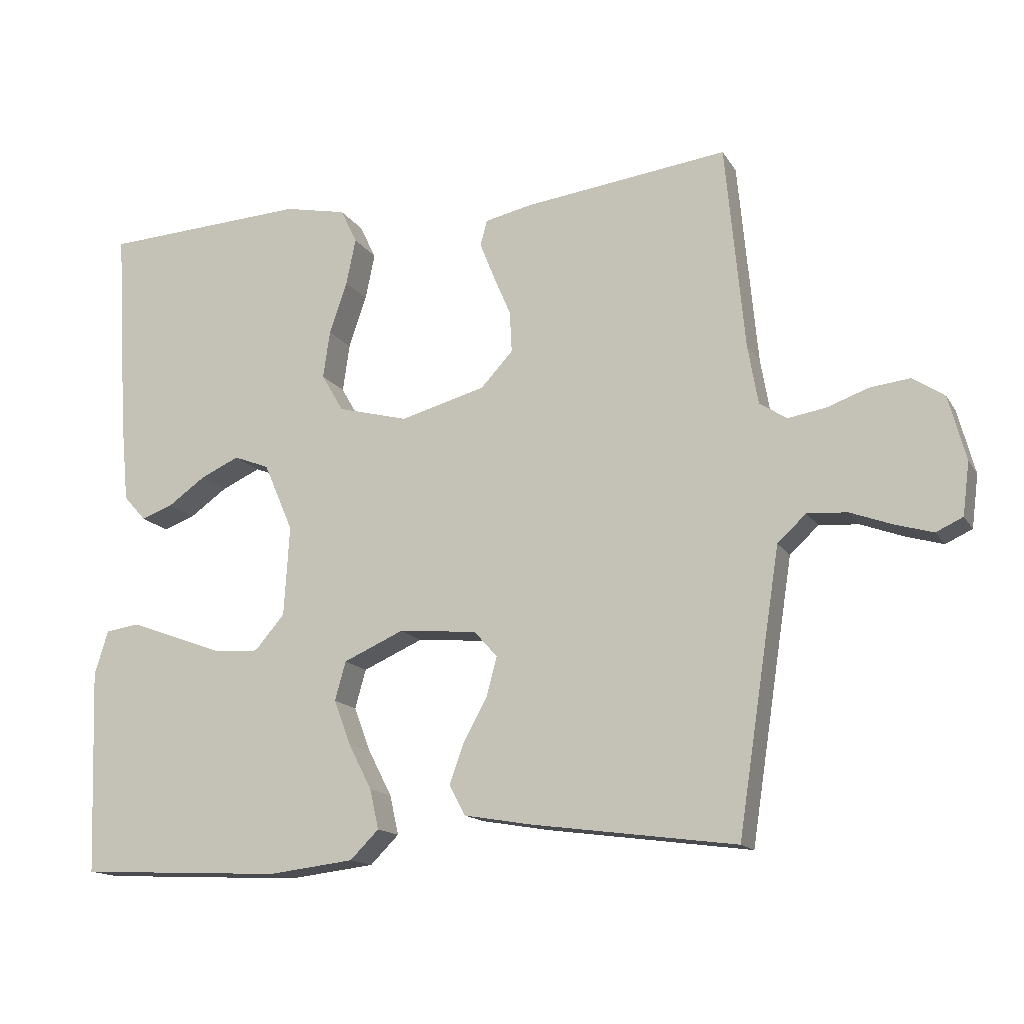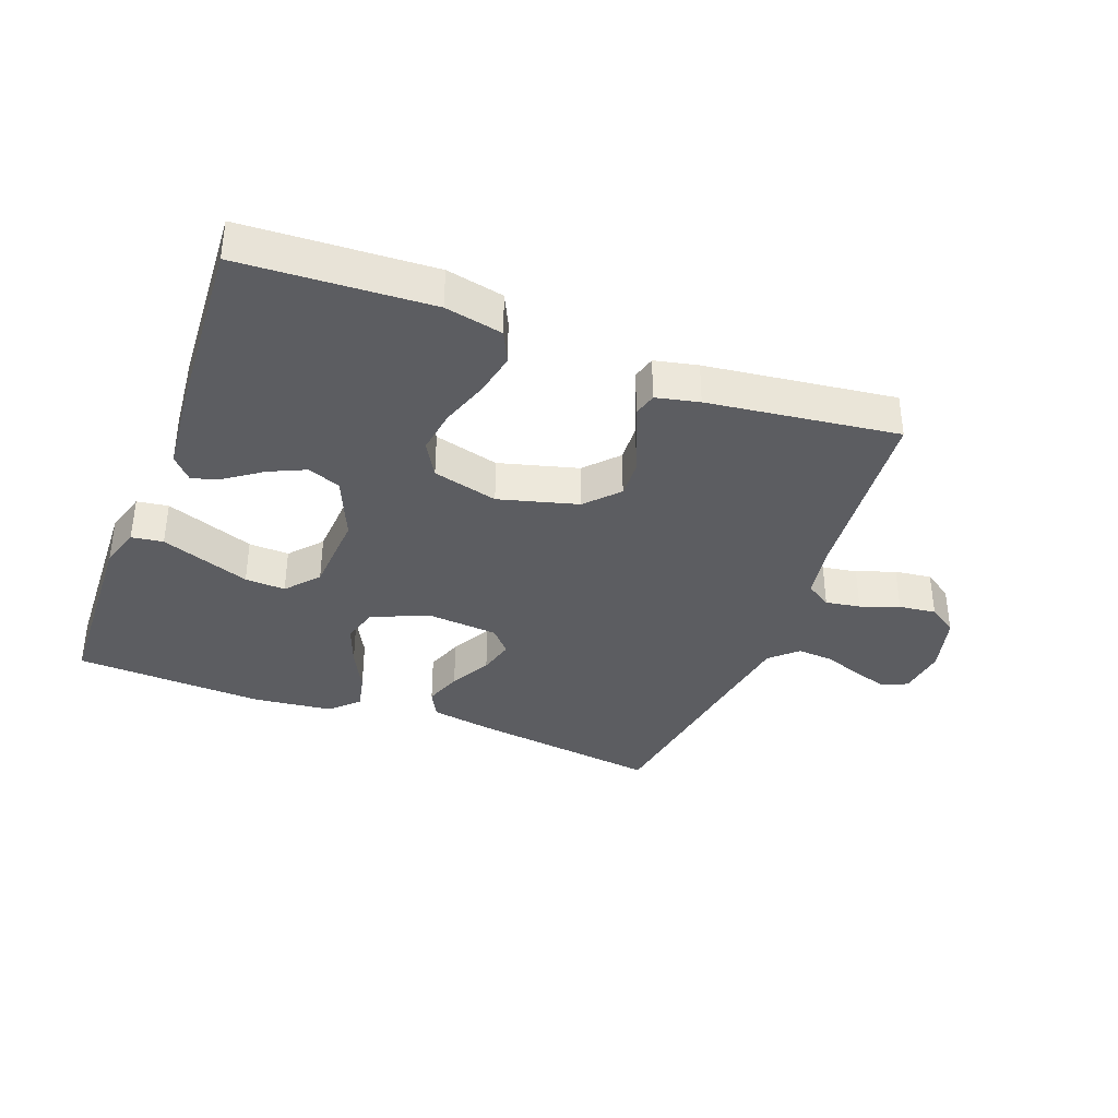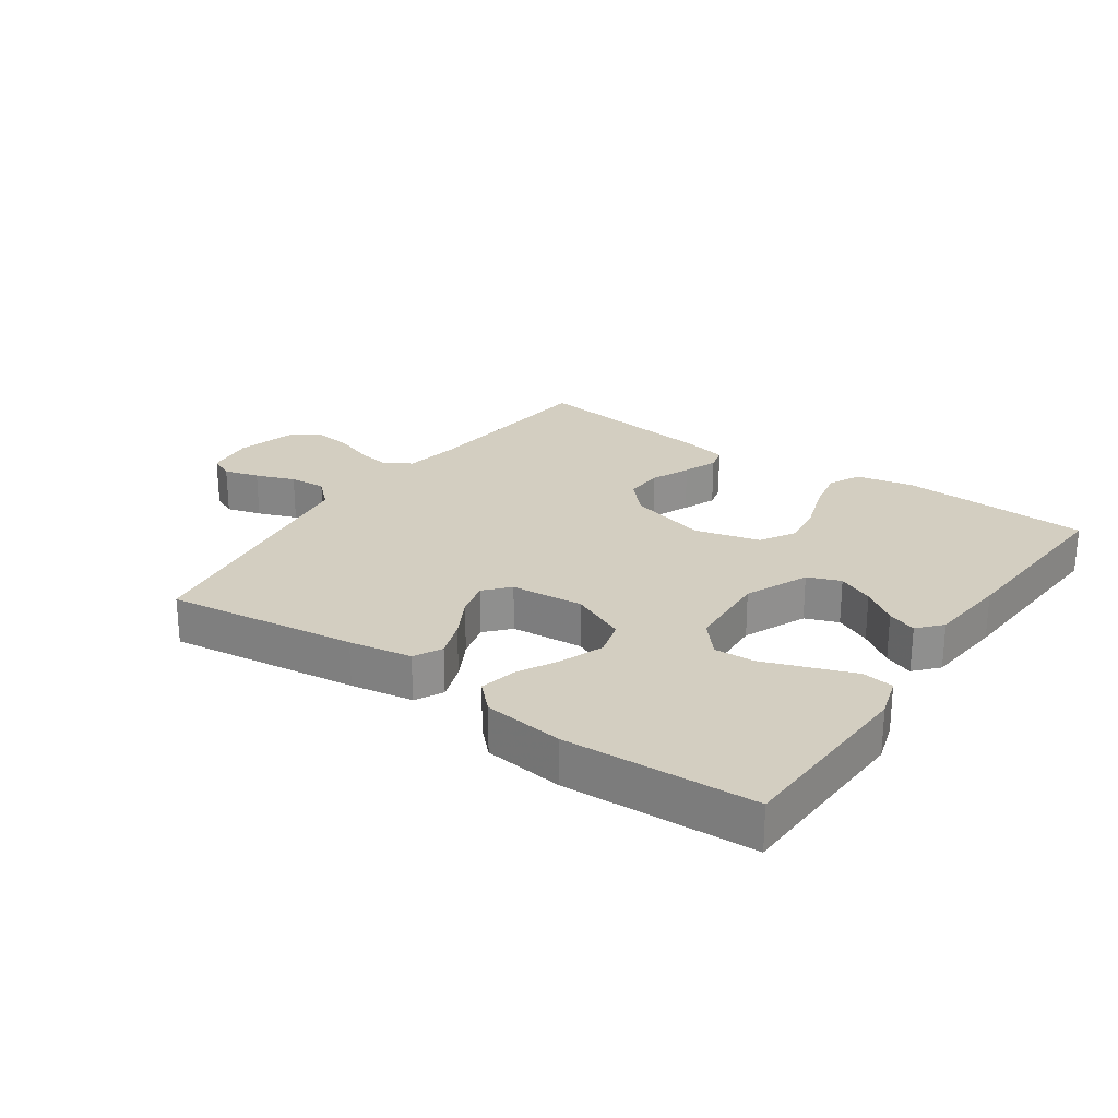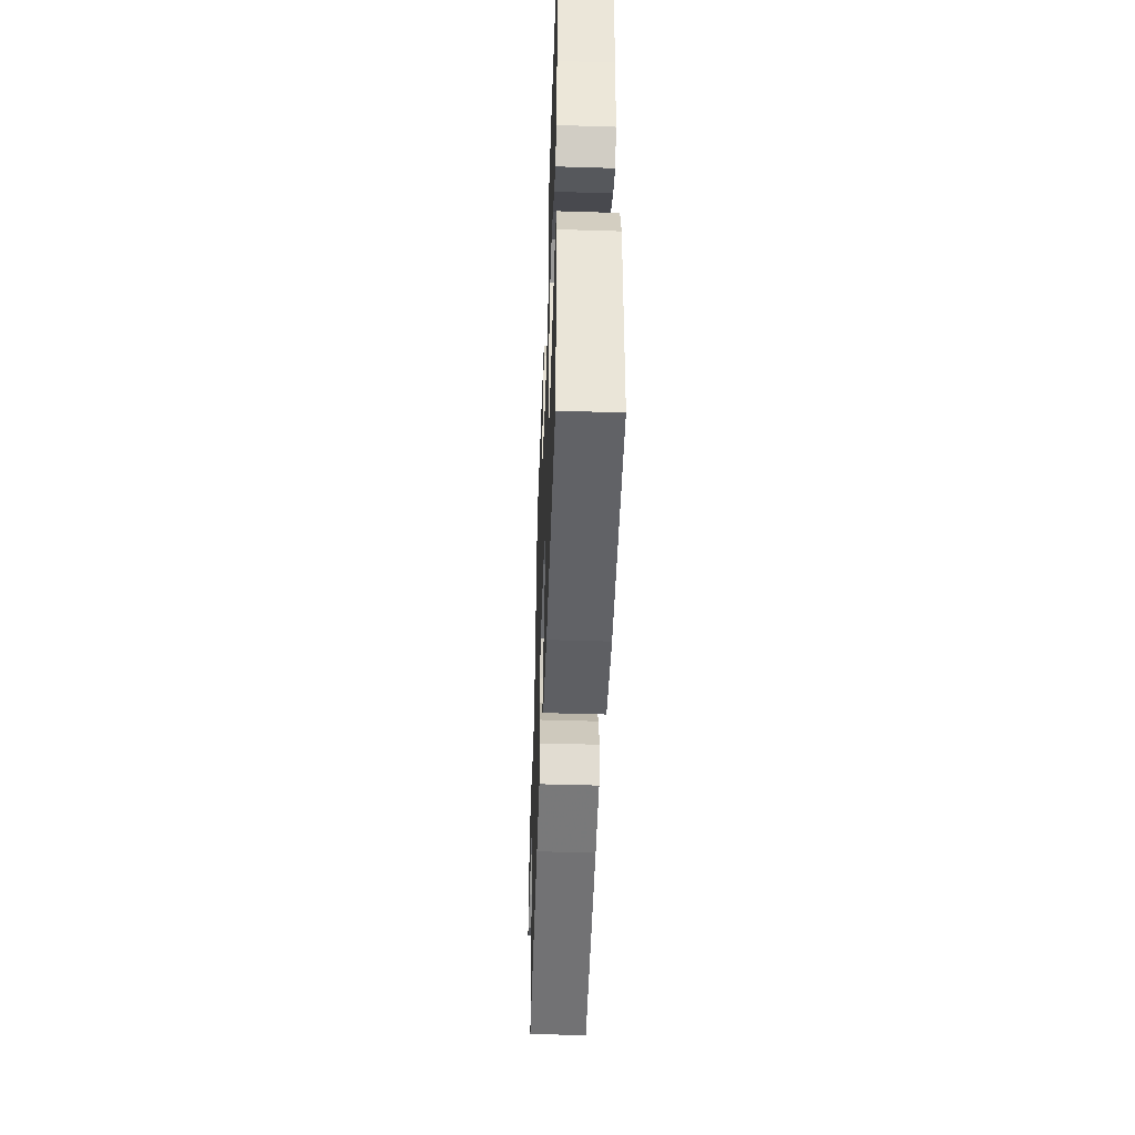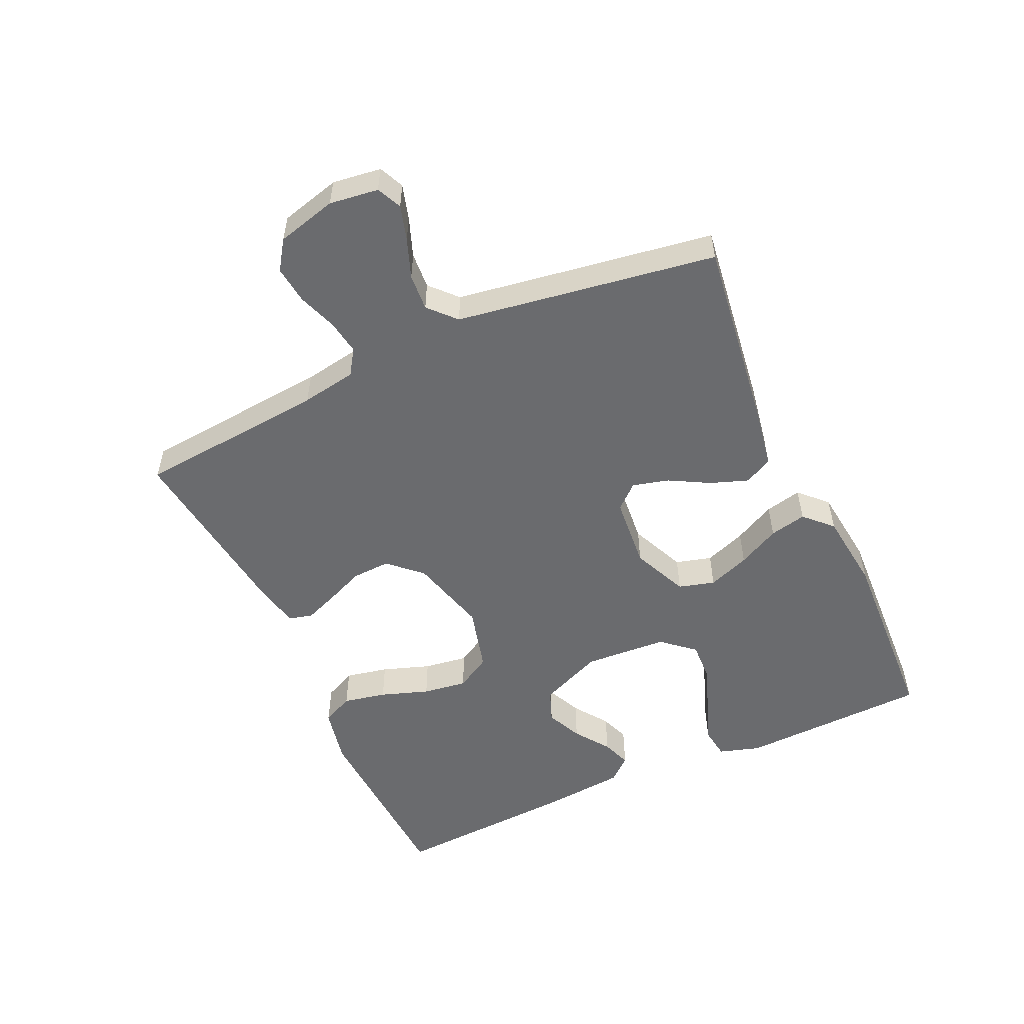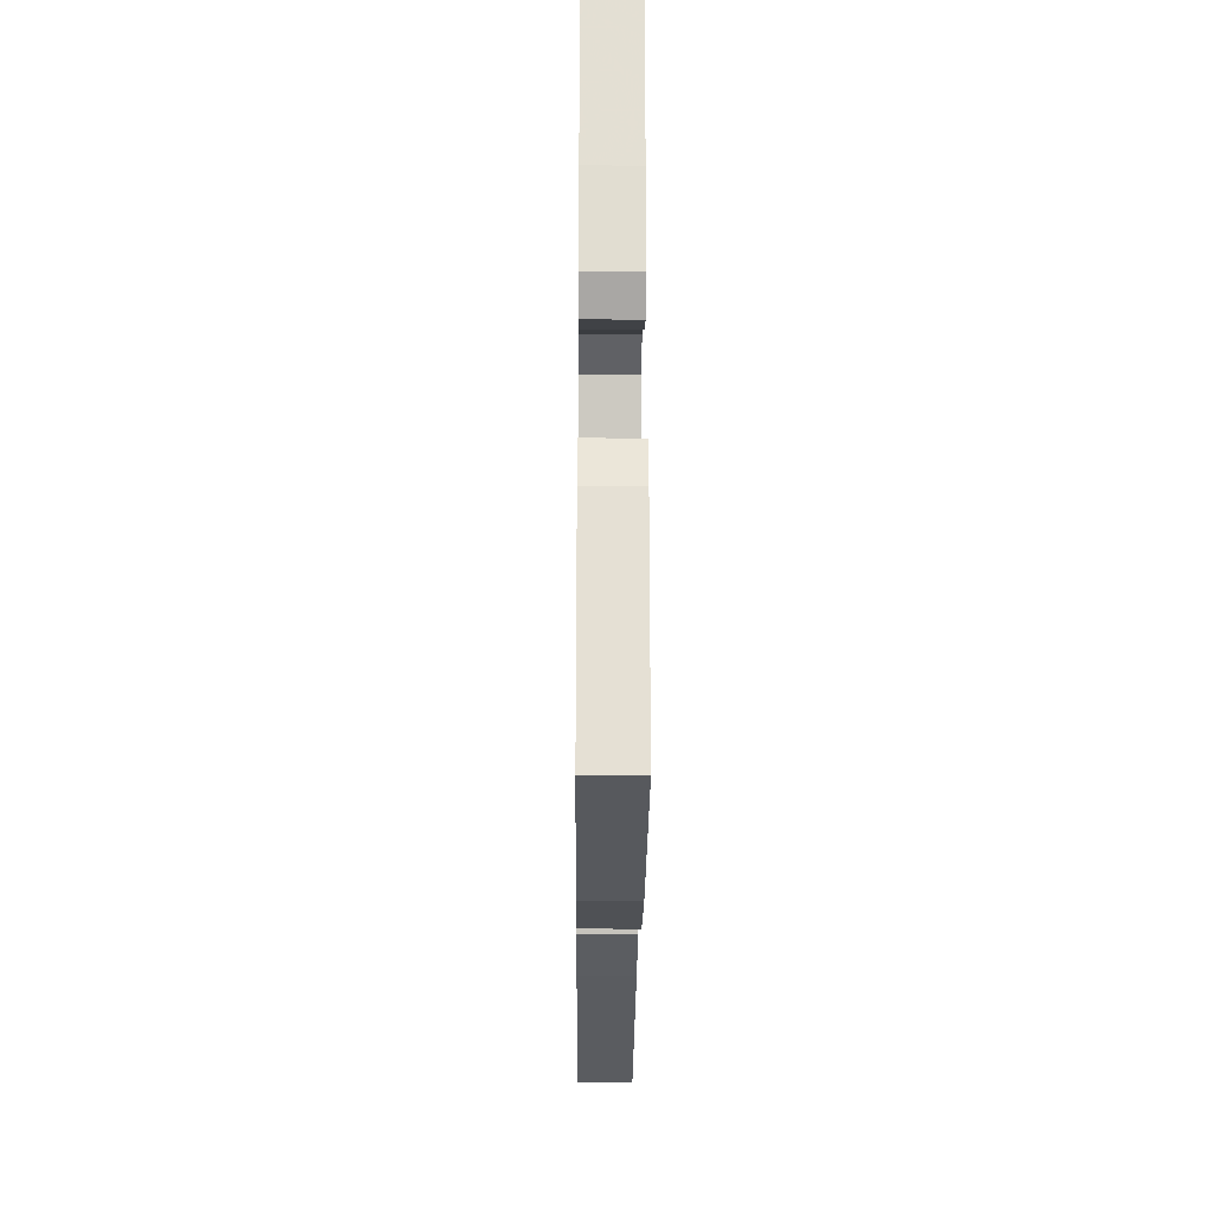
<metadata>
{"format":"obj","ext":"obj","renderer":"f3d","projection":"perspective","resolution":1024,"background":"white","views":[{"elev":-14.8,"azim":21.1,"up":"+Z"},{"elev":-36.7,"azim":-20.7,"up":"+Y"},{"elev":25.0,"azim":-145.1,"up":"+Y"},{"elev":-48.0,"azim":-92.0,"up":"+Z"},{"elev":-53.4,"azim":114.5,"up":"+Y"},{"elev":-26.4,"azim":-90.5,"up":"+Z"}]}
</metadata>
<code>
v 0.5 0.07 0.5
v 0.528 0.07 0.2
v 0.543 0.07 0.113
v 0.583 0.07 0.087
v 0.638 0.07 0.096
v 0.699 0.07 0.118
v 0.758 0.07 0.125
v 0.804 0.07 0.094
v 0.829 0.07 0
v 0.819 0.07 -0.077
v 0.78 0.07 -0.095
v 0.725 0.07 -0.079
v 0.663 0.07 -0.056
v 0.605 0.07 -0.052
v 0.563 0.07 -0.091
v 0.546 0.07 -0.2
v 0.5 0.07 -0.5
v 0.2 0.07 -0.46
v 0.101 0.07 -0.443
v 0.078 0.07 -0.399
v 0.099 0.07 -0.34
v 0.134 0.07 -0.276
v 0.149 0.07 -0.219
v 0.115 0.07 -0.181
v 0 0.07 -0.171
v -0.088 0.07 -0.21
v -0.104 0.07 -0.267
v -0.079 0.07 -0.333
v -0.045 0.07 -0.399
v -0.032 0.07 -0.457
v -0.074 0.07 -0.499
v -0.2 0.07 -0.514
v -0.5 0.07 -0.5
v -0.511 0.07 -0.2
v -0.491 0.07 -0.135
v -0.441 0.07 -0.128
v -0.373 0.07 -0.153
v -0.3 0.07 -0.18
v -0.236 0.07 -0.183
v -0.192 0.07 -0.132
v -0.184 0.07 0
v -0.227 0.07 0.1
v -0.279 0.07 0.12
v -0.336 0.07 0.094
v -0.391 0.07 0.055
v -0.437 0.07 0.038
v -0.47 0.07 0.075
v -0.482 0.07 0.2
v -0.5 0.07 0.5
v -0.2 0.07 0.516
v -0.109 0.07 0.497
v -0.085 0.07 0.447
v -0.099 0.07 0.379
v -0.125 0.07 0.303
v -0.135 0.07 0.233
v -0.103 0.07 0.178
v 0 0.07 0.151
v 0.125 0.07 0.185
v 0.172 0.07 0.236
v 0.169 0.07 0.296
v 0.143 0.07 0.357
v 0.122 0.07 0.41
v 0.132 0.07 0.447
v 0.2 0.07 0.462
v 0.5 0 0.5
v 0.528 0 0.2
v 0.543 0 0.113
v 0.583 0 0.087
v 0.638 0 0.096
v 0.699 0 0.118
v 0.758 0 0.125
v 0.804 0 0.094
v 0.829 0 0
v 0.819 0 -0.077
v 0.78 0 -0.095
v 0.725 0 -0.079
v 0.663 0 -0.056
v 0.605 0 -0.052
v 0.563 0 -0.091
v 0.546 0 -0.2
v 0.5 0 -0.5
v 0.2 0 -0.46
v 0.101 0 -0.443
v 0.078 0 -0.399
v 0.099 0 -0.34
v 0.134 0 -0.276
v 0.149 0 -0.219
v 0.115 0 -0.181
v 0 0 -0.171
v -0.088 0 -0.21
v -0.104 0 -0.267
v -0.079 0 -0.333
v -0.045 0 -0.399
v -0.032 0 -0.457
v -0.074 0 -0.499
v -0.2 0 -0.514
v -0.5 0 -0.5
v -0.511 0 -0.2
v -0.491 0 -0.135
v -0.441 0 -0.128
v -0.373 0 -0.153
v -0.3 0 -0.18
v -0.236 0 -0.183
v -0.192 0 -0.132
v -0.184 0 0
v -0.227 0 0.1
v -0.279 0 0.12
v -0.336 0 0.094
v -0.391 0 0.055
v -0.437 0 0.038
v -0.47 0 0.075
v -0.482 0 0.2
v -0.5 0 0.5
v -0.2 0 0.516
v -0.109 0 0.497
v -0.085 0 0.447
v -0.099 0 0.379
v -0.125 0 0.303
v -0.135 0 0.233
v -0.103 0 0.178
v 0 0 0.151
v 0.125 0 0.185
v 0.172 0 0.236
v 0.169 0 0.296
v 0.143 0 0.357
v 0.122 0 0.41
v 0.132 0 0.447
v 0.2 0 0.462
f 63 64 1 2
f 60 61 62 63
f 60 63 2 3
f 59 60 3 4
f 58 59 4
f 57 58 4
f 51 52 53 54
f 51 54 55
f 50 51 55
f 49 50 55
f 48 49 55 56
f 44 45 46 47
f 43 44 47 48
f 42 43 48 56
f 35 36 37 38
f 33 34 35 38
f 33 38 39
f 32 33 39 40
f 28 29 30 31
f 27 28 31 32
f 26 27 32 40
f 19 20 21 22
f 19 22 23
f 16 17 18 19
f 15 16 19 23
f 14 15 23 24
f 10 11 12 13
f 8 9 10 13
f 8 13 14
f 5 6 7 8
f 4 5 8 14
f 57 4 14 24
f 41 42 56 57
f 25 26 40 41
f 24 25 41 57
f 66 65 128 127
f 127 126 125 124
f 67 66 127 124
f 68 67 124 123
f 68 123 122
f 68 122 121
f 118 117 116 115
f 119 118 115
f 119 115 114
f 119 114 113
f 120 119 113 112
f 111 110 109 108
f 112 111 108 107
f 120 112 107 106
f 102 101 100 99
f 102 99 98 97
f 103 102 97
f 104 103 97 96
f 95 94 93 92
f 96 95 92 91
f 104 96 91 90
f 86 85 84 83
f 87 86 83
f 83 82 81 80
f 87 83 80 79
f 88 87 79 78
f 77 76 75 74
f 77 74 73 72
f 78 77 72
f 72 71 70 69
f 78 72 69 68
f 88 78 68 121
f 121 120 106 105
f 105 104 90 89
f 121 105 89 88
f 1 65 66 2
f 2 66 67 3
f 3 67 68 4
f 4 68 69 5
f 5 69 70 6
f 6 70 71 7
f 7 71 72 8
f 8 72 73 9
f 9 73 74 10
f 10 74 75 11
f 11 75 76 12
f 12 76 77 13
f 13 77 78 14
f 14 78 79 15
f 15 79 80 16
f 16 80 81 17
f 17 81 82 18
f 18 82 83 19
f 19 83 84 20
f 20 84 85 21
f 21 85 86 22
f 22 86 87 23
f 23 87 88 24
f 24 88 89 25
f 25 89 90 26
f 26 90 91 27
f 27 91 92 28
f 28 92 93 29
f 29 93 94 30
f 30 94 95 31
f 31 95 96 32
f 32 96 97 33
f 33 97 98 34
f 34 98 99 35
f 35 99 100 36
f 36 100 101 37
f 37 101 102 38
f 38 102 103 39
f 39 103 104 40
f 40 104 105 41
f 41 105 106 42
f 42 106 107 43
f 43 107 108 44
f 44 108 109 45
f 45 109 110 46
f 46 110 111 47
f 47 111 112 48
f 48 112 113 49
f 49 113 114 50
f 50 114 115 51
f 51 115 116 52
f 52 116 117 53
f 53 117 118 54
f 54 118 119 55
f 55 119 120 56
f 56 120 121 57
f 57 121 122 58
f 58 122 123 59
f 59 123 124 60
f 60 124 125 61
f 61 125 126 62
f 62 126 127 63
f 63 127 128 64
f 64 128 65 1

</code>
